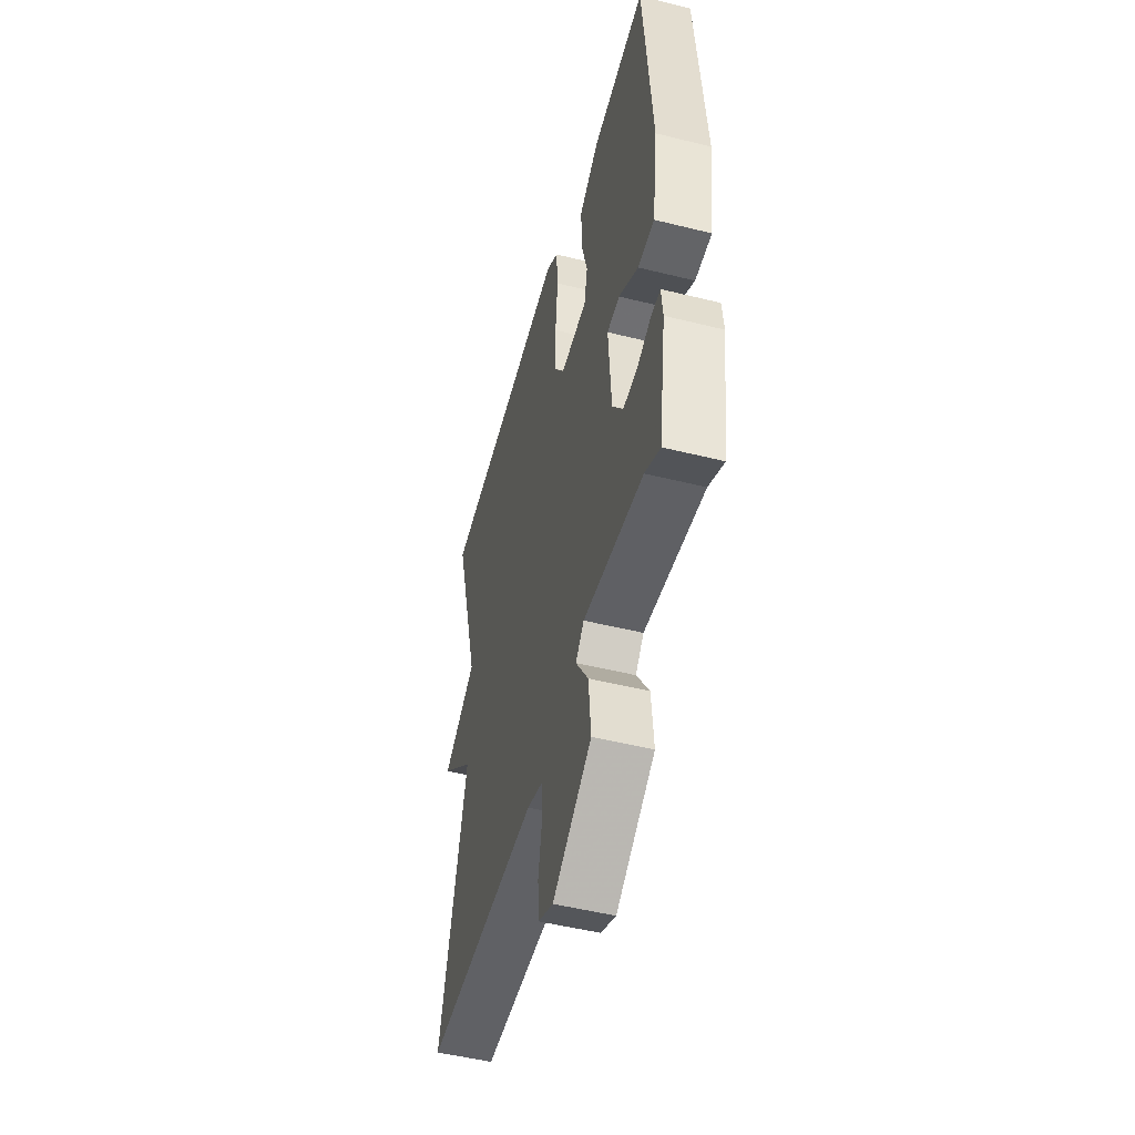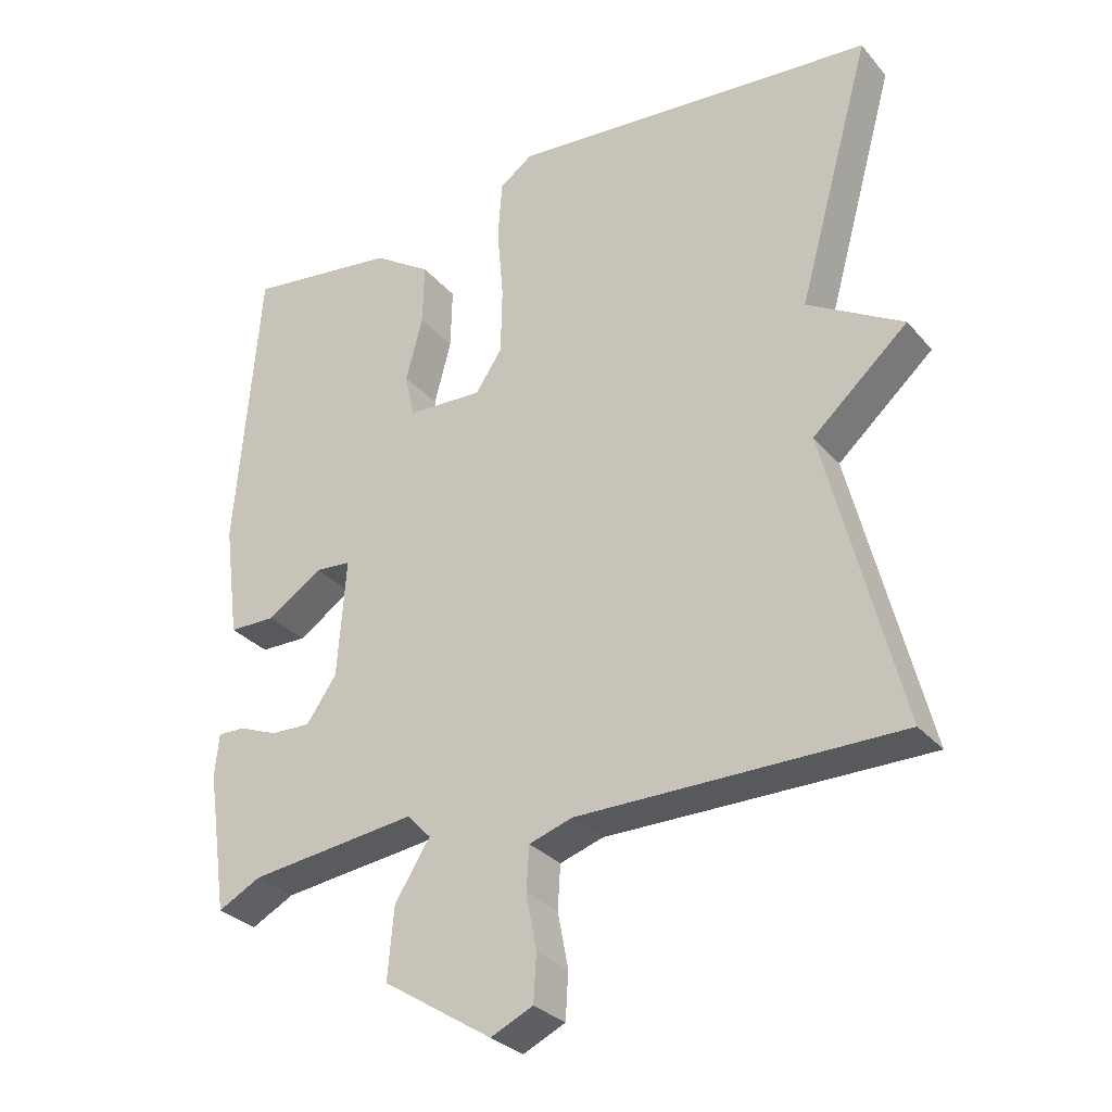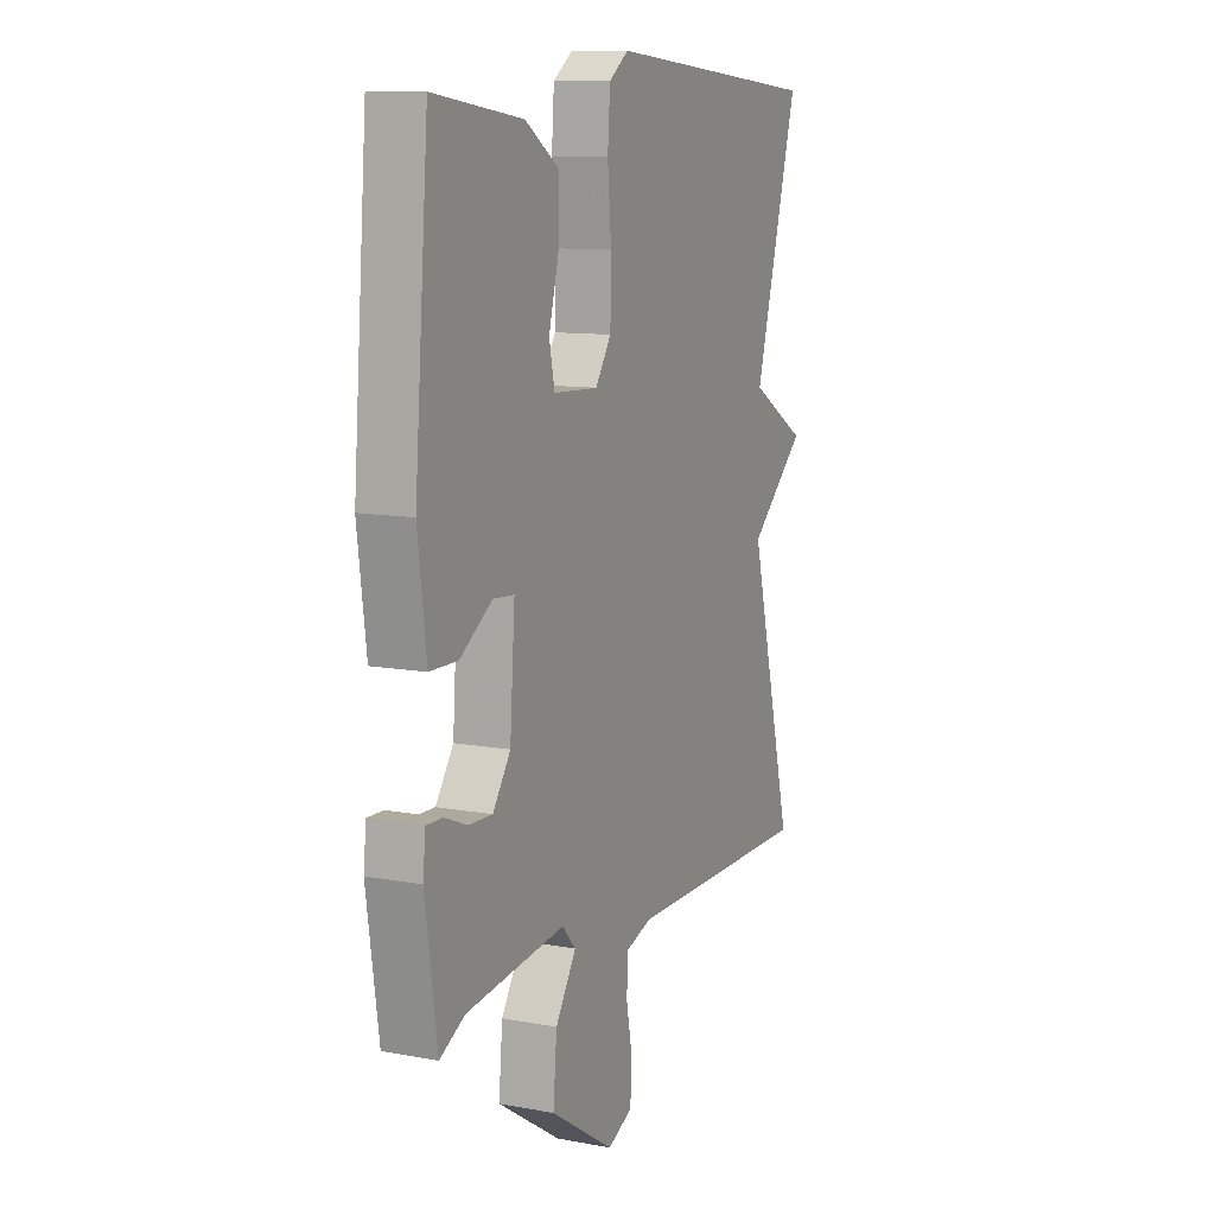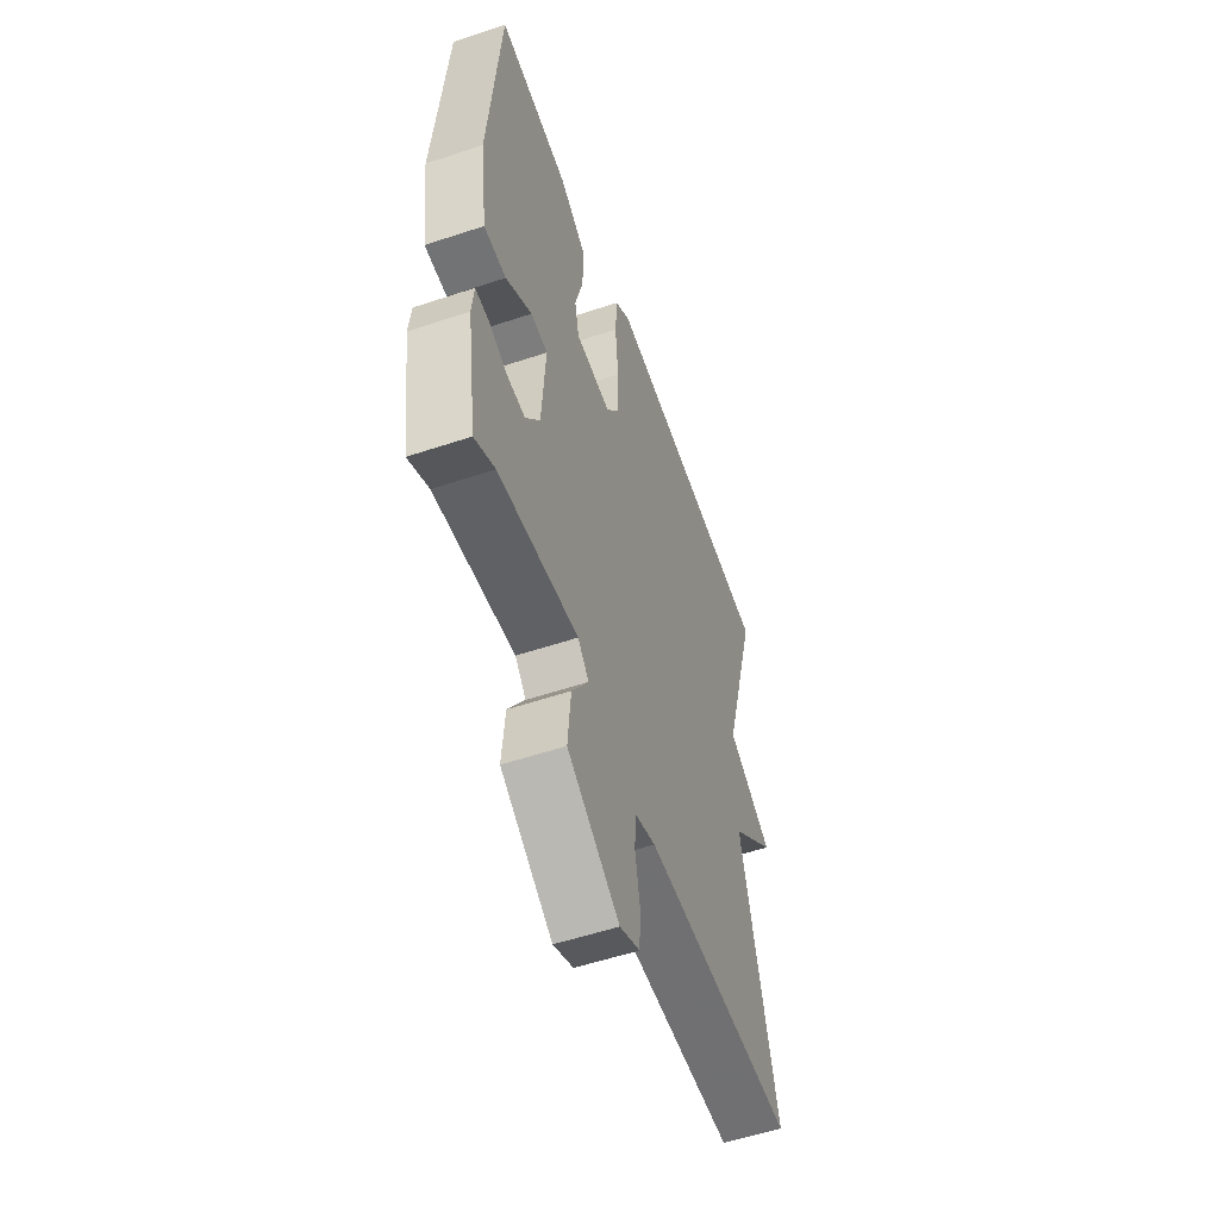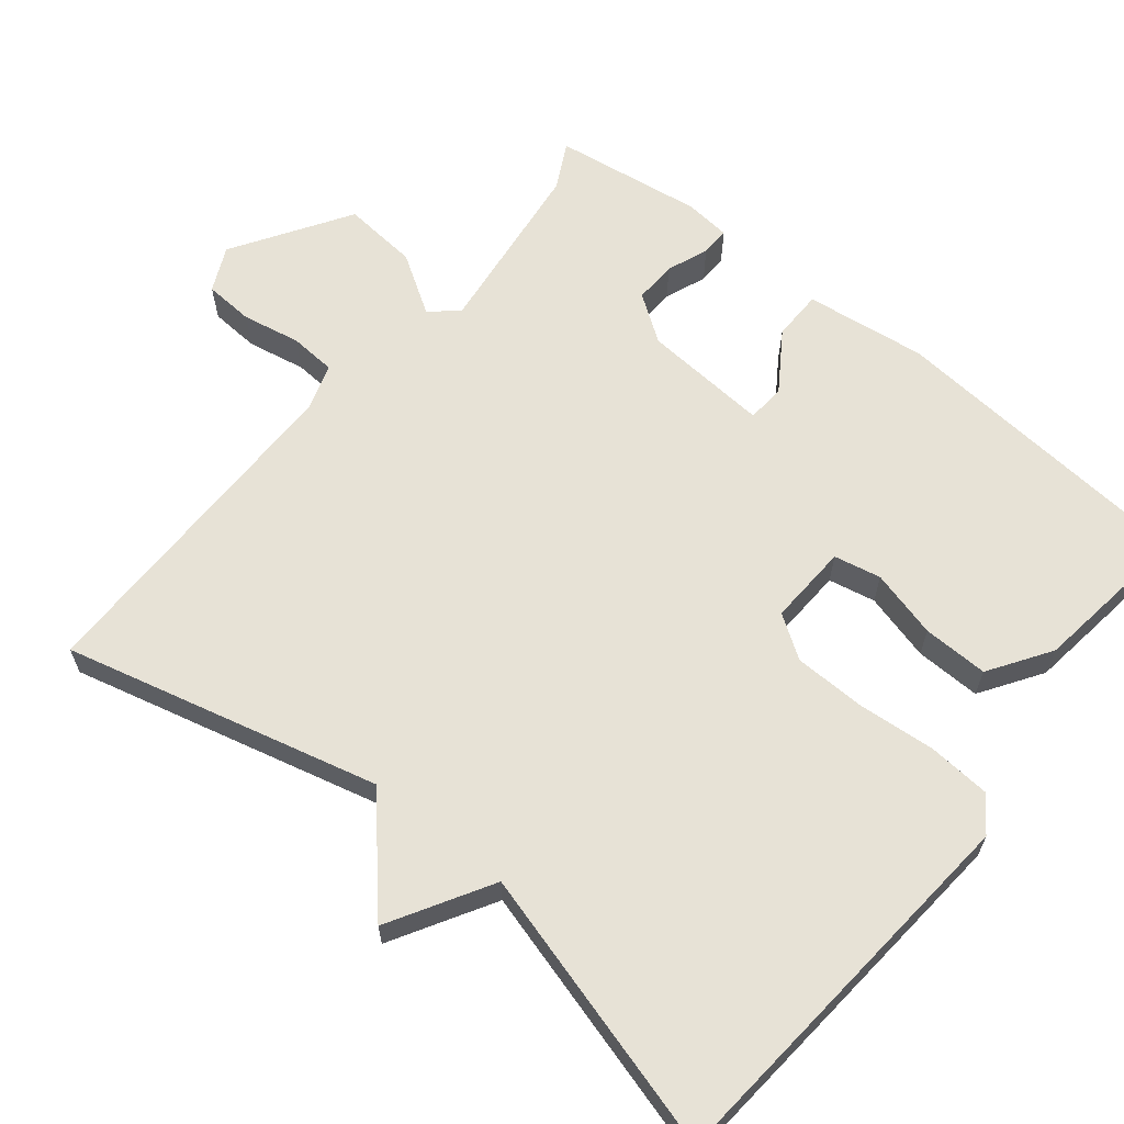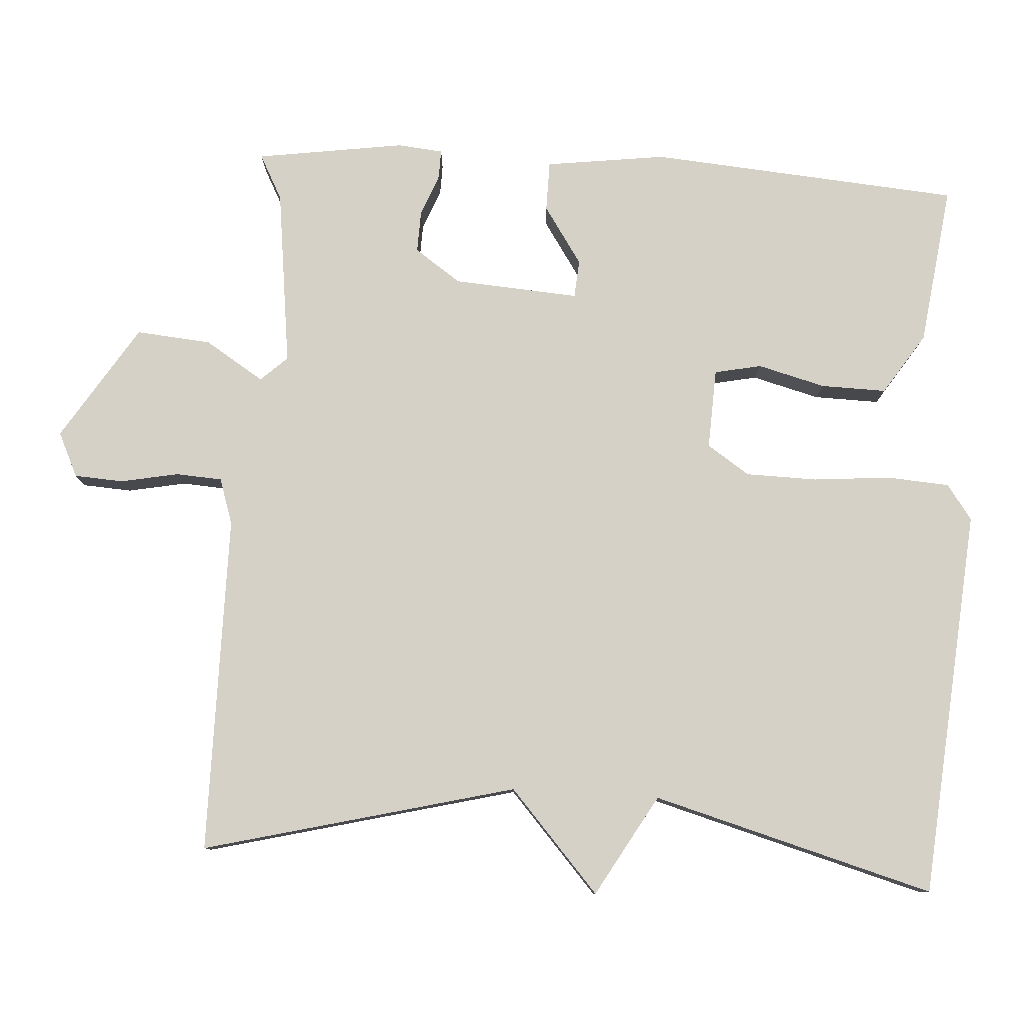
<metadata>
{"format":"obj","ext":"obj","renderer":"f3d","projection":"perspective","resolution":1024,"background":"white","views":[{"elev":-50.3,"azim":74.8,"up":"+Z"},{"elev":-30.2,"azim":-147.3,"up":"+Z"},{"elev":10.8,"azim":114.8,"up":"+Z"},{"elev":-55.0,"azim":109.4,"up":"+Z"},{"elev":63.6,"azim":-51.0,"up":"+Y"},{"elev":79.7,"azim":-86.6,"up":"+Y"}]}
</metadata>
<code>
v 0.5 0.07 0.5
v 0.534 0.07 0.082
v 0.513 0.07 -0.08
v 0.446 0.07 -0.081
v 0.368 0.07 -0.029
v 0.317 0.07 -0.033
v 0.329 0.07 -0.202
v 0.372 0.07 -0.264
v 0.429 0.07 -0.262
v 0.484 0.07 -0.24
v 0.523 0.07 -0.239
v 0.529 0.07 -0.3
v 0.5 0.07 -0.5
v 0.439 0.07 -0.468
v 0.2 0.07 -0.439
v 0.167 0.07 -0.475
v 0.217 0.07 -0.554
v 0.226 0.07 -0.655
v 0.071 0.07 -0.754
v 0.011 0.07 -0.726
v 0.007 0.07 -0.66
v 0.022 0.07 -0.582
v 0.018 0.07 -0.52
v -0.044 0.07 -0.5
v -0.5 0.07 -0.5
v -0.394 0.07 -0.079
v -0.53 0.07 0.042
v -0.394 0.07 0.121
v -0.5 0.07 0.5
v 0.024 0.07 0.545
v 0.071 0.07 0.511
v 0.077 0.07 0.427
v 0.068 0.07 0.323
v 0.07 0.07 0.227
v 0.108 0.07 0.17
v 0.216 0.07 0.175
v 0.229 0.07 0.238
v 0.205 0.07 0.329
v 0.203 0.07 0.417
v 0.285 0.07 0.471
v 0.5 0 0.5
v 0.534 0 0.082
v 0.513 0 -0.08
v 0.446 0 -0.081
v 0.368 0 -0.029
v 0.317 0 -0.033
v 0.329 0 -0.202
v 0.372 0 -0.264
v 0.429 0 -0.262
v 0.484 0 -0.24
v 0.523 0 -0.239
v 0.529 0 -0.3
v 0.5 0 -0.5
v 0.439 0 -0.468
v 0.2 0 -0.439
v 0.167 0 -0.475
v 0.217 0 -0.554
v 0.226 0 -0.655
v 0.071 0 -0.754
v 0.011 0 -0.726
v 0.007 0 -0.66
v 0.022 0 -0.582
v 0.018 0 -0.52
v -0.044 0 -0.5
v -0.5 0 -0.5
v -0.394 0 -0.079
v -0.53 0 0.042
v -0.394 0 0.121
v -0.5 0 0.5
v 0.024 0 0.545
v 0.071 0 0.511
v 0.077 0 0.427
v 0.068 0 0.323
v 0.07 0 0.227
v 0.108 0 0.17
v 0.216 0 0.175
v 0.229 0 0.238
v 0.205 0 0.329
v 0.203 0 0.417
v 0.285 0 0.471
f 3 4 5
f 2 3 5
f 1 2 5
f 40 1 5
f 39 40 5
f 38 39 5
f 37 38 5
f 36 37 5 6
f 35 36 6 7
f 34 35 7
f 31 32 33
f 30 31 33
f 29 30 33
f 28 29 33
f 28 33 34
f 27 28 34
f 26 27 34
f 26 34 7
f 25 26 7
f 24 25 7
f 20 21 22
f 19 20 22
f 18 19 22
f 17 18 22
f 16 17 22
f 15 16 22 23
f 12 13 14
f 11 12 14
f 10 11 14
f 9 10 14
f 8 9 14 15
f 15 23 24
f 8 15 24
f 7 8 24
f 45 44 43
f 45 43 42
f 45 42 41
f 45 41 80
f 45 80 79
f 45 79 78
f 45 78 77
f 46 45 77 76
f 47 46 76 75
f 47 75 74
f 73 72 71
f 73 71 70
f 73 70 69
f 73 69 68
f 74 73 68
f 74 68 67
f 74 67 66
f 47 74 66
f 47 66 65
f 47 65 64
f 62 61 60
f 62 60 59
f 62 59 58
f 62 58 57
f 62 57 56
f 63 62 56 55
f 54 53 52
f 54 52 51
f 54 51 50
f 54 50 49
f 55 54 49 48
f 64 63 55
f 64 55 48
f 64 48 47
f 1 41 42 2
f 2 42 43 3
f 3 43 44 4
f 4 44 45 5
f 5 45 46 6
f 6 46 47 7
f 7 47 48 8
f 8 48 49 9
f 9 49 50 10
f 10 50 51 11
f 11 51 52 12
f 12 52 53 13
f 13 53 54 14
f 14 54 55 15
f 15 55 56 16
f 16 56 57 17
f 17 57 58 18
f 18 58 59 19
f 19 59 60 20
f 20 60 61 21
f 21 61 62 22
f 22 62 63 23
f 23 63 64 24
f 24 64 65 25
f 25 65 66 26
f 26 66 67 27
f 27 67 68 28
f 28 68 69 29
f 29 69 70 30
f 30 70 71 31
f 31 71 72 32
f 32 72 73 33
f 33 73 74 34
f 34 74 75 35
f 35 75 76 36
f 36 76 77 37
f 37 77 78 38
f 38 78 79 39
f 39 79 80 40
f 40 80 41 1

</code>
